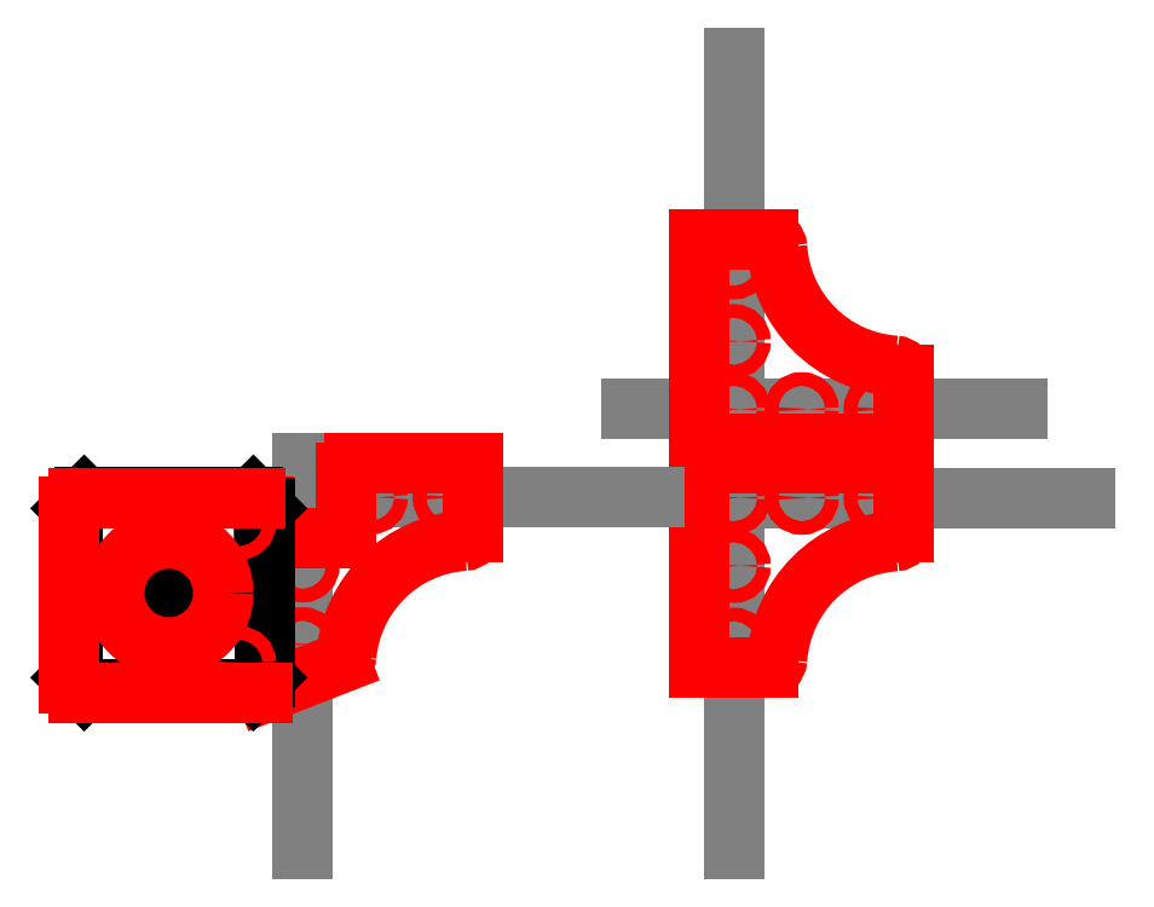
<metadata>
{"format":"dxf","ext":"dxf","renderer":"ezdxf+matplotlib","layout":"modelspace","background":"white","min_lineweight":24,"dpi":150}
</metadata>
<code>
0
SECTION
2
ENTITIES
0
LINE
8
tool2
10
0
20
7.5
11
-15
21
7.5
0
LINE
8
tool2
10
7.5
20
15
11
7.5
21
14
0
LINE
8
tool2
10
5.9
20
15
11
5.9
21
14
0
LINE
8
tool2
10
9.1
20
15
11
9.1
21
14
0
LINE
8
tool2
10
-5.551e-17
20
9.1
11
-15
21
9.1
0
LINE
8
tool2
10
-5.551e-17
20
5.9
11
-15
21
5.9
0
INSERT
8
tool
2
profil_15_15_top
10
0
20
60
30
0
41
1
42
1
43
0
50
90
70
    1
71
    1
44
1
45
1
0
INSERT
8
tool
2
profil_15_15_top
10
-15
20
45
30
0
41
1
42
1
43
0
50
0
70
    1
71
    1
44
0
45
0
0
LINE
8
cut
10
-15
20
45
11
30
21
45
0
LINE
8
cut
10
-15
20
90
11
-15
21
45
0
LINE
8
cut
10
0.06674
20
90
11
-15
21
90
0
ARC
8
cut
10
0.06674
20
88
40
2
50
3.823
51
90
0
ARC
8
cut
10
30
20
90
40
28
50
183.8
51
266.2
0
ARC
8
cut
10
28
20
60.07
40
2
50
7.245e-06
51
86.18
0
LINE
8
cut
10
30
20
45
11
30
21
60.07
0
CIRCLE
8
cut
10
-7.5
20
52.5
40
1.5
0
CIRCLE
8
tool2
10
-15
20
45
40
10.61
0
CIRCLE
8
tool2
10
-15
20
45
40
40.61
0
CIRCLE
8
tool2
10
-15
20
45
40
23.72
0
CIRCLE
8
cut
10
-7.5
20
67.5
40
1.5
0
CIRCLE
8
cut
10
-7.5
20
84.91
40
1.5
0
CIRCLE
8
cut
10
24.91
20
52.5
40
1.5
0
CIRCLE
8
cut
10
7.5
20
52.5
40
1.5
0
INSERT
8
tool
2
profil_15_15_front
10
-7.5
20
33
30
0
41
1
42
1
43
0
50
0
70
    1
71
    1
44
0
45
0
0
INSERT
8
tool
2
profil_15_15_top-0
10
0
20
25.5
30
0
41
1
42
1
43
0
50
0
70
    1
71
    1
44
0
45
0
0
INSERT
8
tool
2
profil_15_15_top-1
10
-15
20
25.5
30
0
41
1
42
1
43
0
50
270
70
    1
71
    1
44
0
45
0
0
LINE
8
cut
10
-15
20
40.5
11
-15
21
-4.5
0
LINE
8
cut
10
30
20
40.5
11
-15
21
40.5
0
LINE
8
cut
10
30
20
25.43
11
30
21
40.5
0
ARC
8
cut
10
28
20
25.43
40
2
50
273.8
51
5.089e-14
0
ARC
8
cut
10
30
20
-4.5
40
28
50
93.82
51
176.2
0
ARC
8
cut
10
0.06674
20
-2.5
40
2
50
270
51
356.2
0
LINE
8
cut
10
-15
20
-4.5
11
0.06674
21
-4.5
0
CIRCLE
8
cut
10
-7.5
20
33
40
1.5
0
CIRCLE
8
cut
10
7.5
20
33
40
1.5
0
CIRCLE
8
cut
10
24.91
20
33
40
1.5
0
CIRCLE
8
cut
10
-7.5
20
0.5907
40
1.5
0
CIRCLE
8
cut
10
-7.5
20
18
40
1.5
0
INSERT
8
tool
2
profil_15_15_front-0
10
-102.5
20
33.1
30
0
41
1
42
1
43
0
50
0
70
    1
71
    1
44
0
45
0
0
INSERT
8
tool
2
profil_15_15_top-2
10
-95
20
25.6
30
0
41
1
42
1
43
0
50
0
70
    1
71
    1
44
0
45
0
0
INSERT
8
tool
2
profil_15_15_top-3
10
-110
20
25.6
30
0
41
1
42
1
43
0
50
270
70
    1
71
    1
44
0
45
0
0
LINE
8
cut
10
-65
20
25.53
11
-65
21
40.6
0
ARC
8
cut
10
-67
20
25.53
40
2
50
273.8
51
5.089e-14
0
CIRCLE
8
cut
10
-87.5
20
33.1
40
1.5
0
CIRCLE
8
cut
10
-70.09
20
33.1
40
1.5
0
CIRCLE
8
cut
10
-102.5
20
0.6907
40
1.5
0
CIRCLE
8
cut
10
-102.5
20
18.1
40
1.5
0
LINE
8
cut
10
-65
20
40.6
11
-91
21
40.6
0
LINE
8
cut
10
-93
20
38.6
11
-93
21
24
0
ARC
8
cut
10
-91
20
38.6
40
2
50
90
51
180
0
LINE
8
cut
10
-93
20
24
11
-109
21
24
0
ARC
8
cut
10
-109
20
26
40
2
50
180
51
270
0
ARC
8
cut
10
-65
20
-4.4
40
28
50
93.82
51
174.6
0
ARC
8
cut
10
-94.87
20
-1.58
40
2
50
291.3
51
354.6
0
LINE
8
cut
10
-110.7
20
-9.864
11
-94.14
21
-3.444
0
ARC
8
cut
10
-111.4
20
-8
40
2
50
270
51
291.3
0
LINE
8
cut
10
-111
20
26
11
-111
21
31.01
0
ARC
8
cut
10
-113
20
31.01
40
2
50
0
51
90
0
INSERT
8
tool2
2
nema17_top
10
-132
20
12
30
0
41
1
42
1
43
0
50
0
70
    1
71
    1
44
0
45
0
0
CIRCLE
8
cut
10
-147.5
20
27.5
40
1.5
0
CIRCLE
8
cut
10
-116.5
20
27.5
40
1.5
0
CIRCLE
8
cut
10
-116.5
20
-3.5
40
1.5
0
CIRCLE
8
cut
10
-147.5
20
-3.5
40
1.5
0
CIRCLE
8
cut
10
-132
20
12
40
12
0
ARC
8
cut
10
-152
20
31.01
40
2
50
90
51
180
0
LINE
8
cut
10
-154
20
31.01
11
-154
21
-8
0
ARC
8
cut
10
-152
20
-8
40
2
50
180
51
270
0
LINE
8
cut
10
-152
20
-10
11
-111.4
21
-10
0
LINE
8
cut
10
-113
20
33.01
11
-152
21
33.01
0
ENDSEC
0
EOF

</code>
